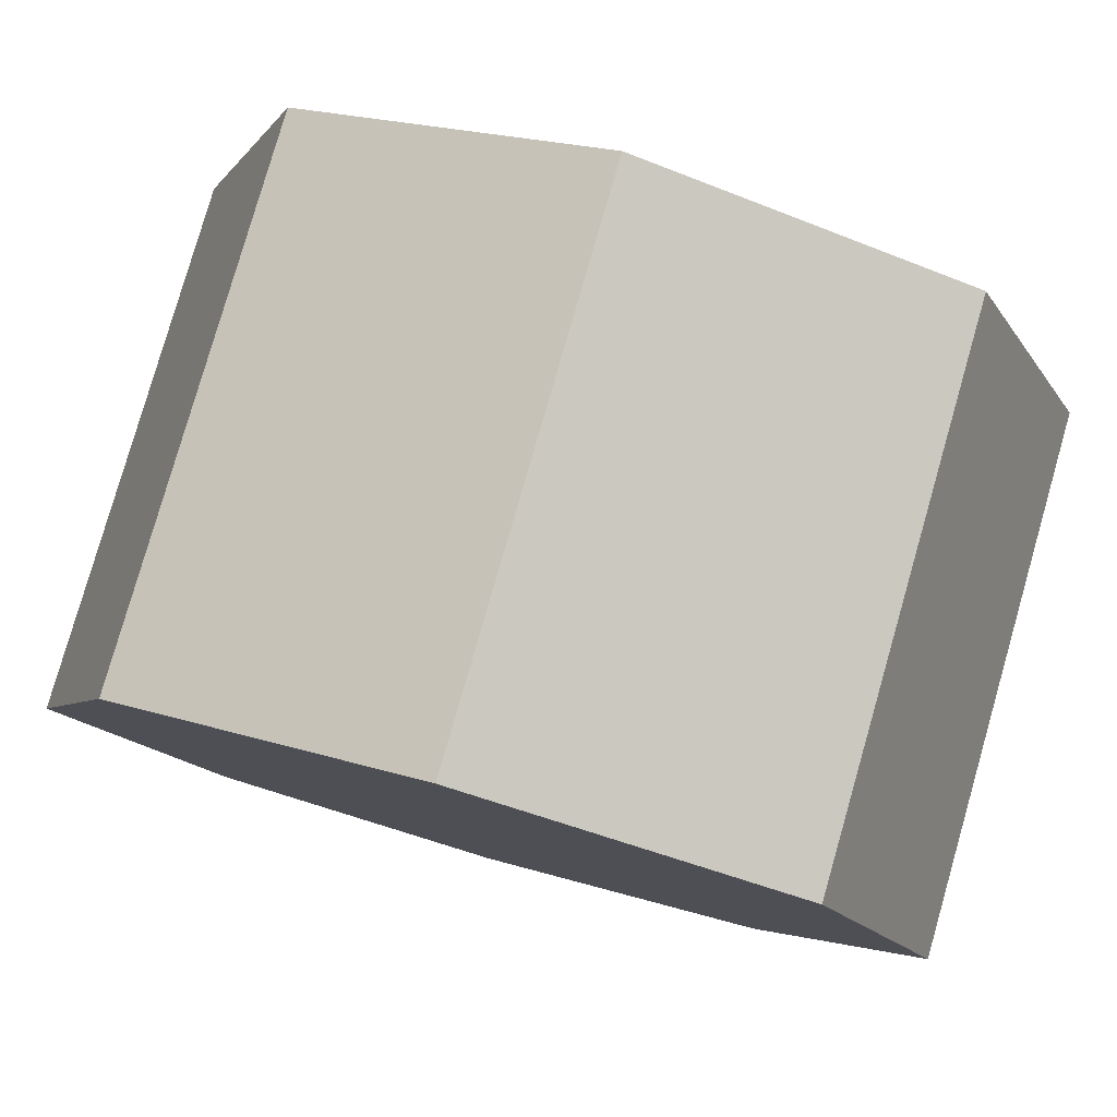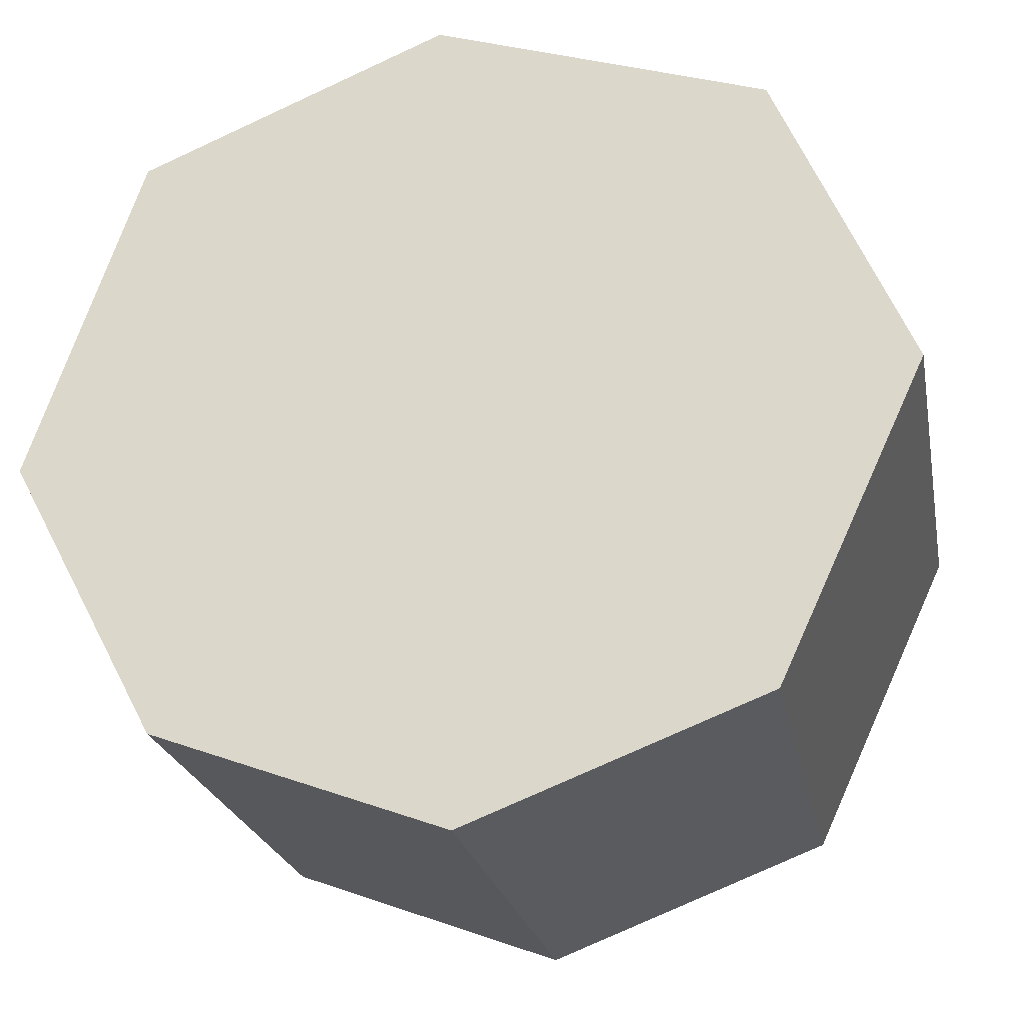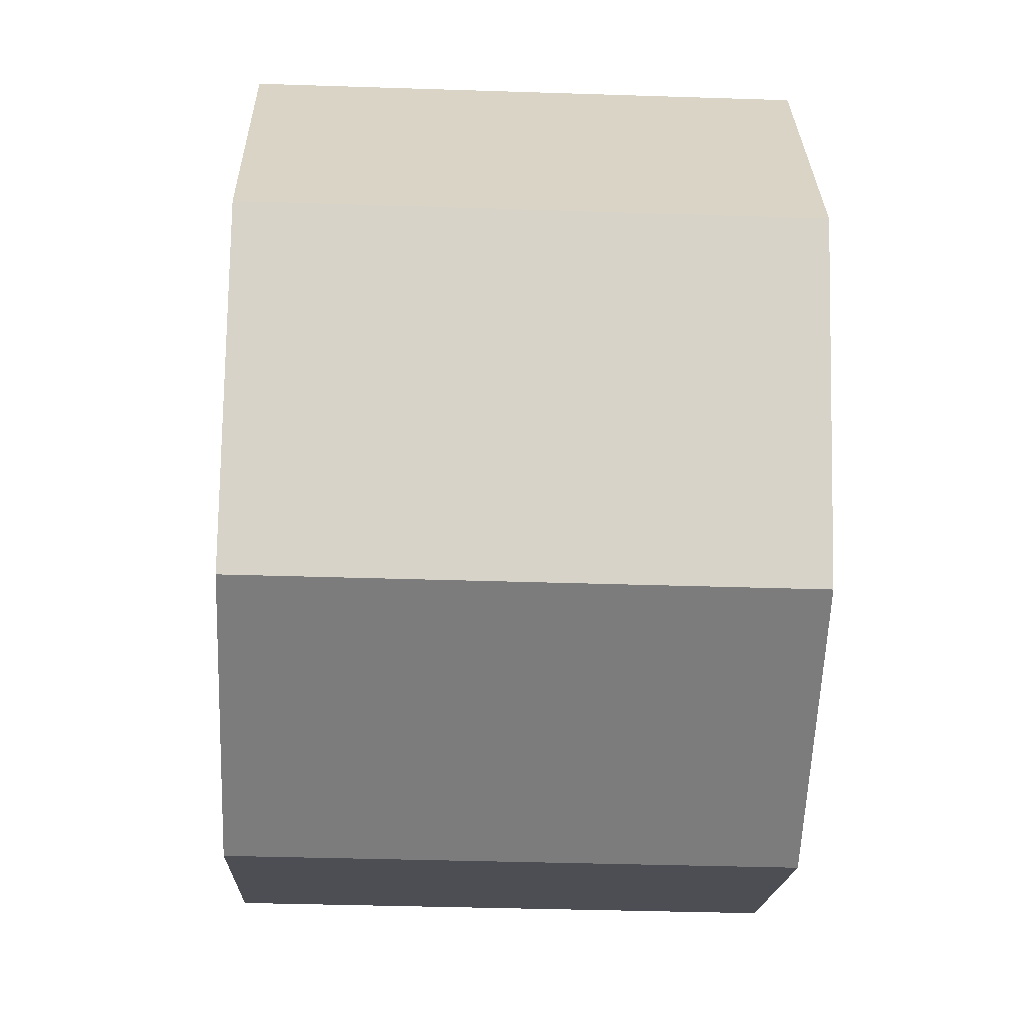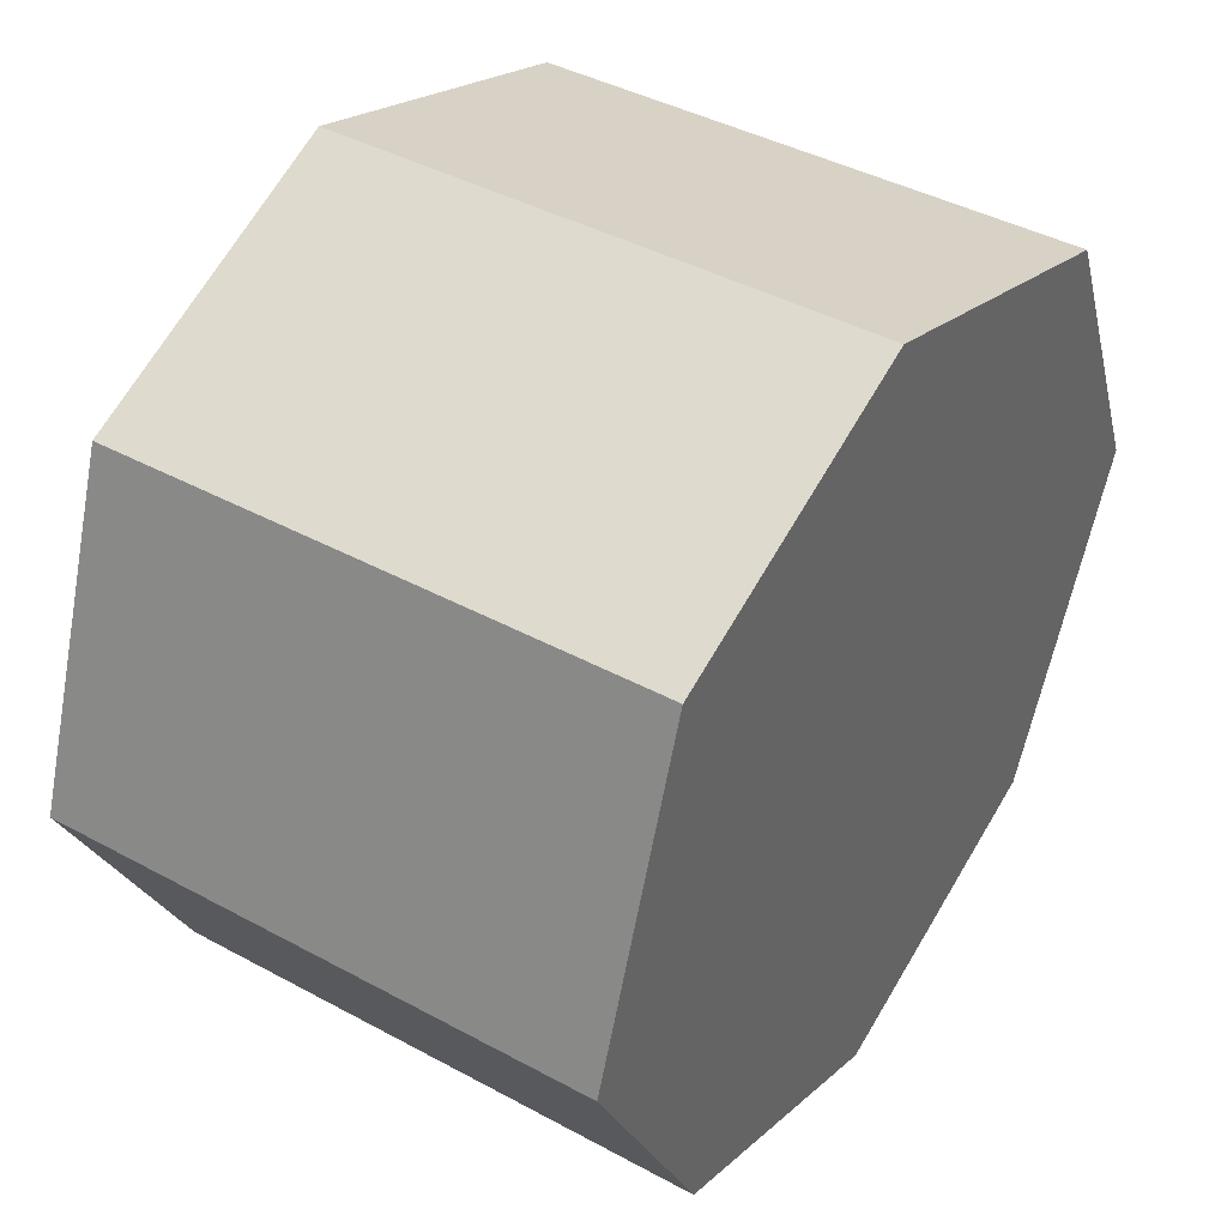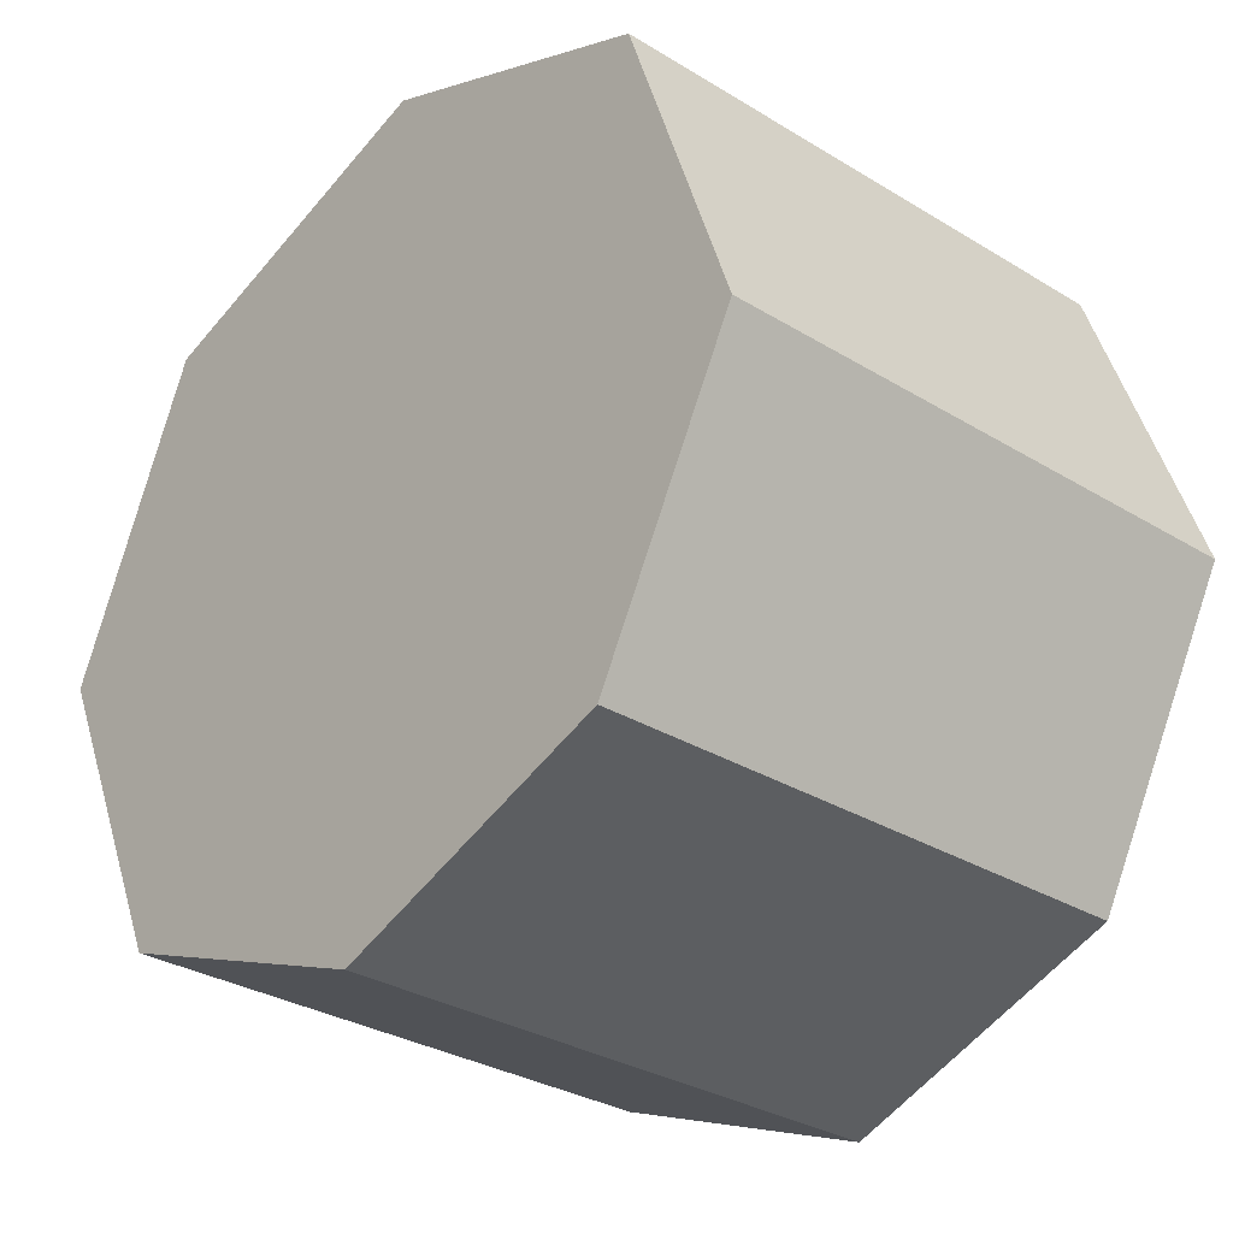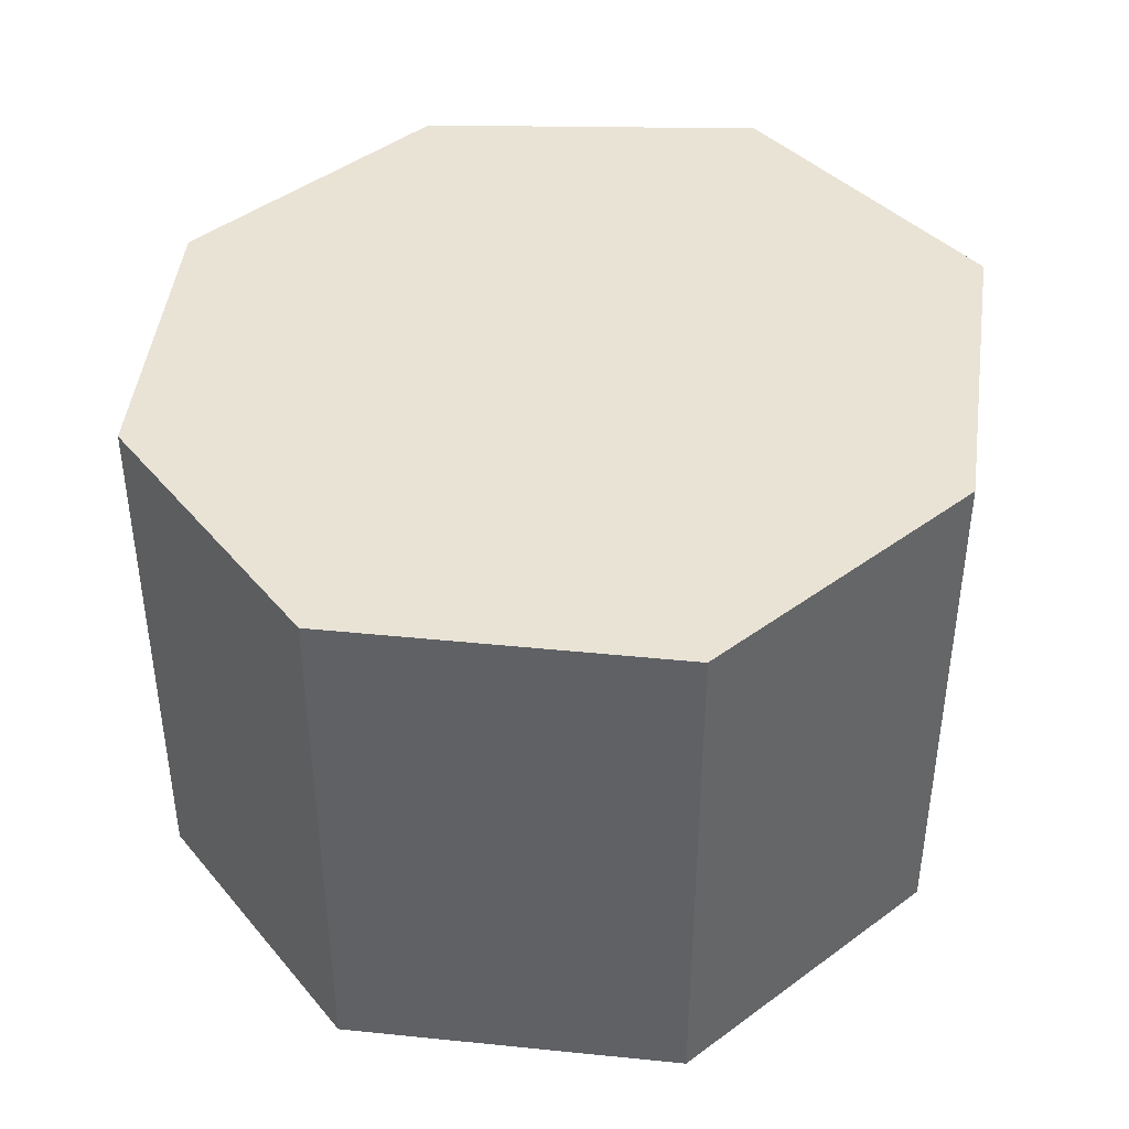
<metadata>
{"format":"obj","ext":"obj","renderer":"f3d","projection":"perspective","resolution":1024,"background":"white","views":[{"elev":79.9,"azim":16.0,"up":"+Z"},{"elev":-22.6,"azim":10.7,"up":"+Z"},{"elev":-37.6,"azim":87.6,"up":"+Z"},{"elev":41.6,"azim":-56.7,"up":"+Z"},{"elev":-30.9,"azim":-131.2,"up":"+Z"},{"elev":42.3,"azim":-64.1,"up":"+Y"}]}
</metadata>
<code>
v  0.606 2.256 -1.142
v  3.019 2.256 -1.109
v  1.798 2.256 -1.581
v  0 2.256 1.381e-16
v  0.461 2.256 1.341
v  3.621 2.256 0.191
v  1.714 2.256 1.867
v  3.071 2.256 1.436
v  3.071 -8.793e-17 1.436
v  3.621 -1.17e-17 0.191
v  3.019 6.791e-17 -1.109
v  1.798 9.681e-17 -1.581
v  0.606 6.993e-17 -1.142
v  0 0 0
v  0.461 -8.211e-17 1.341
v  1.714 -1.143e-16 1.867
g defaultobject
f 1 2 3
f 2 1 4
f 2 4 5
f 2 5 6
f 6 5 7
f 6 7 8
f 9 6 8
f 6 9 10
f 10 2 6
f 2 10 11
f 11 3 2
f 3 11 12
f 12 1 3
f 1 12 13
f 13 4 1
f 4 13 14
f 14 5 4
f 5 14 15
f 16 8 7
f 8 16 9
f 15 7 5
f 7 15 16
f 12 14 13
f 14 12 11
f 14 11 15
f 15 11 10
f 15 10 16
f 16 10 9

</code>
